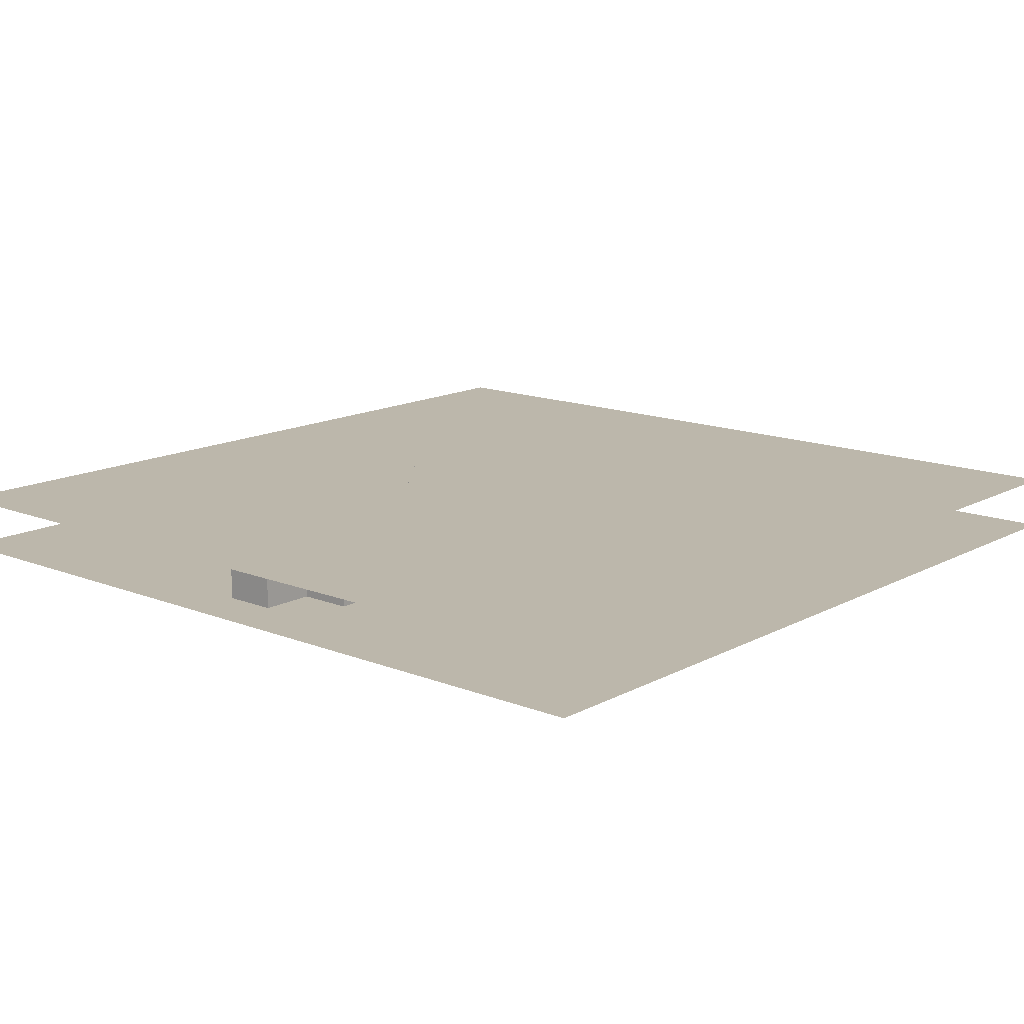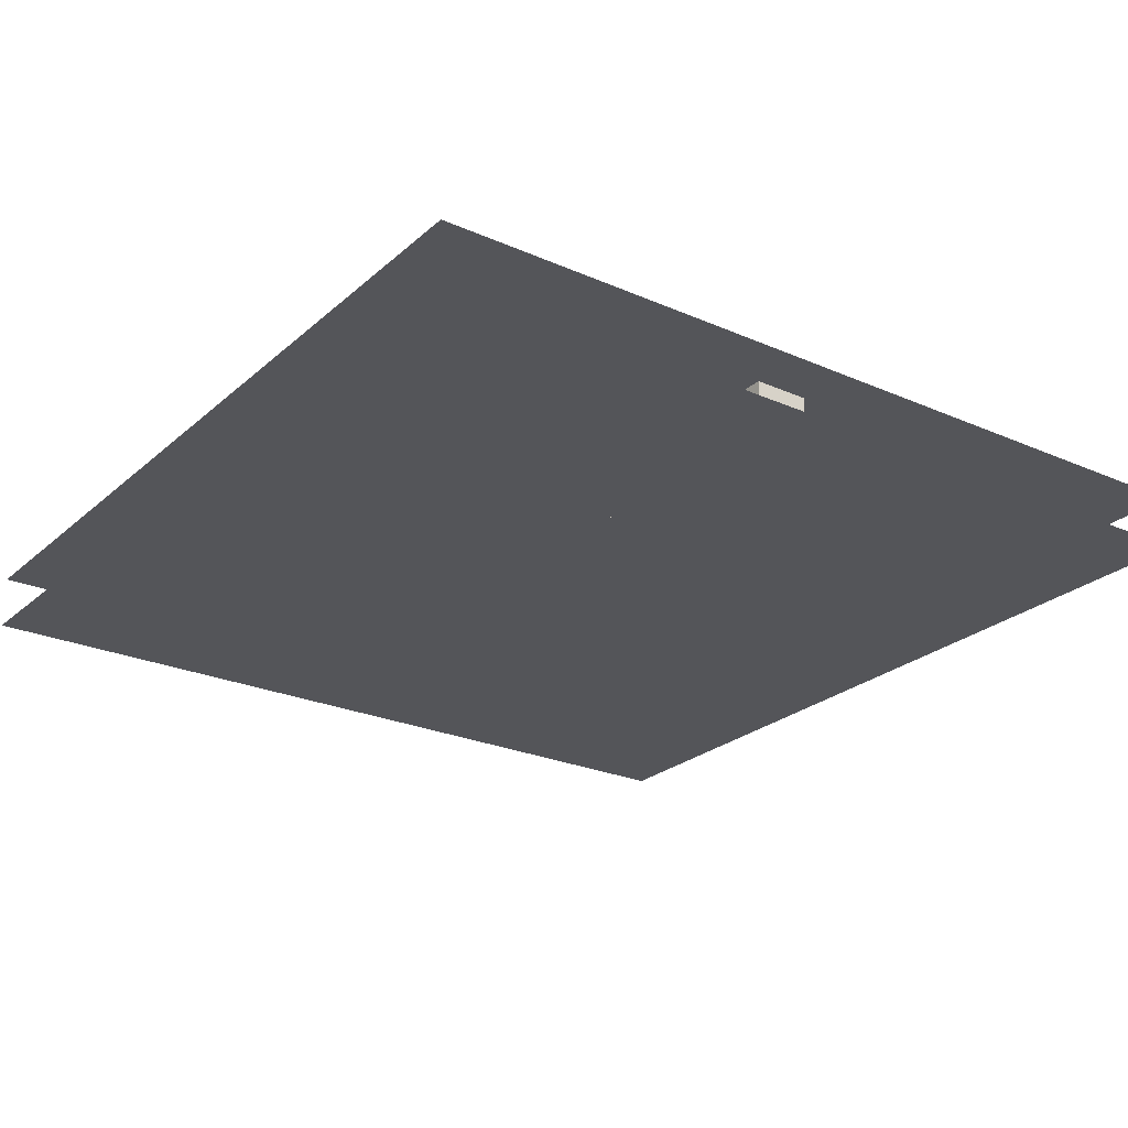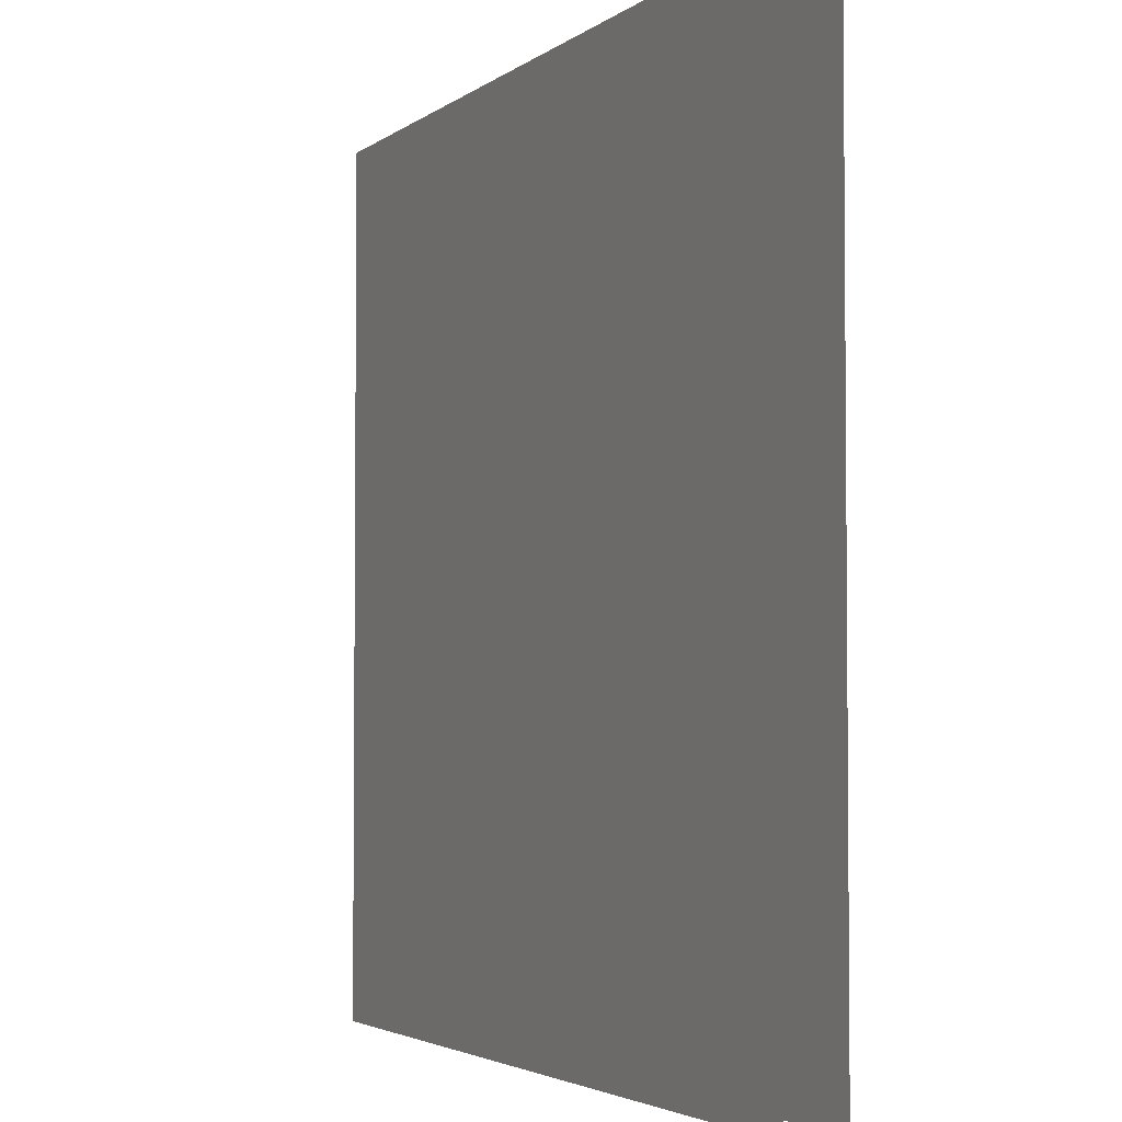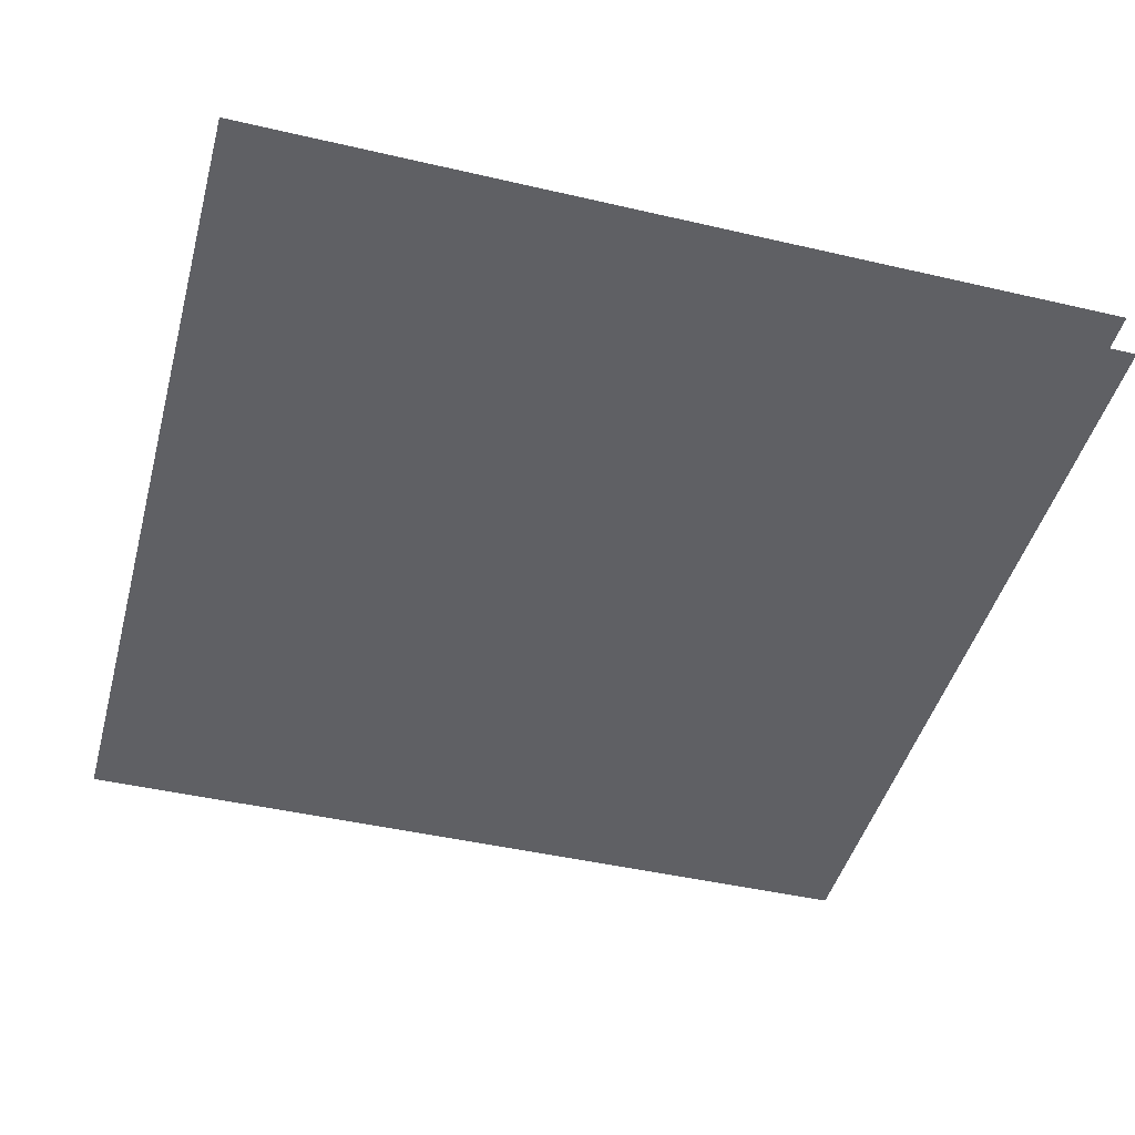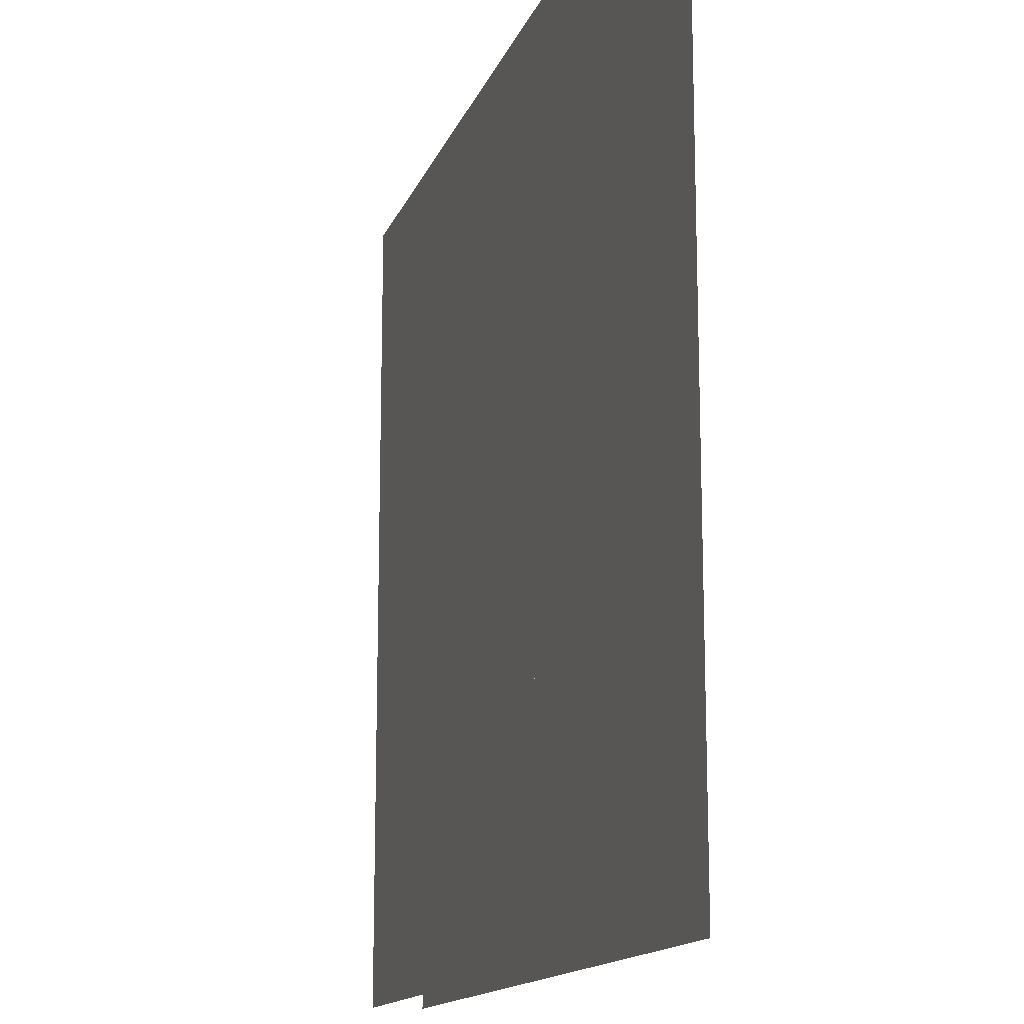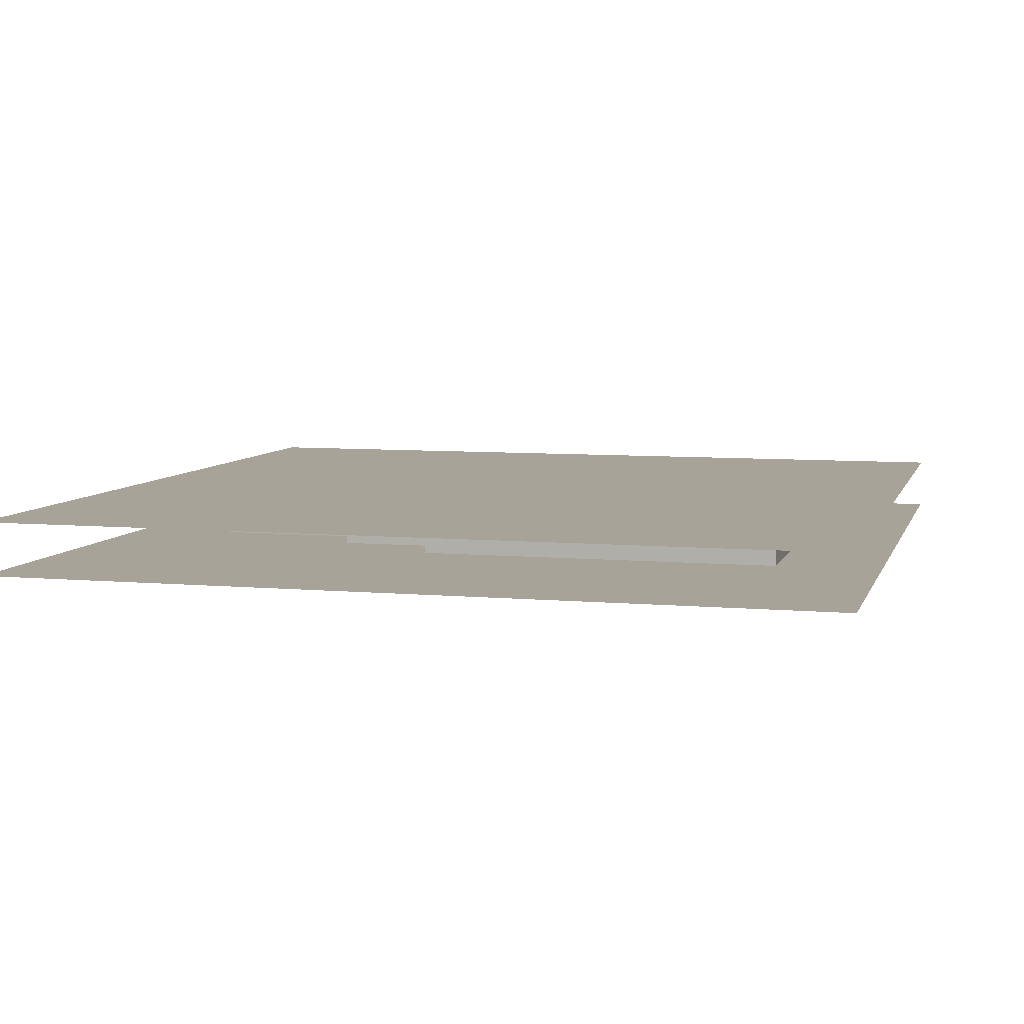
<metadata>
{"format":"obj","ext":"obj","renderer":"f3d","projection":"perspective","resolution":1024,"background":"white","views":[{"elev":14.4,"azim":-139.2,"up":"+Z"},{"elev":-24.7,"azim":144.3,"up":"+Z"},{"elev":-3.3,"azim":-114.7,"up":"+Y"},{"elev":-45.3,"azim":-105.0,"up":"+Z"},{"elev":-14.7,"azim":73.8,"up":"+Y"},{"elev":6.9,"azim":-75.2,"up":"+Z"}]}
</metadata>
<code>
v 1 1 0.4688
v 1 0 0.4688
v 0 0 0.4688
v 0 1 0.4688
v 0 1 0.5312
v 0 0 0.5312
v 1 0 0.5312
v 1 1 0.5312
v 0.5 0.9375 0.4688
v 0.5 0.9375 0.5312
v 0.5625 0.9375 0.5312
v 0.5625 0.9375 0.4688
v 0.5 0.875 0.4688
v 0.5 0.875 0.5312
v 0.5625 0.75 0.5312
v 0.5625 0.75 0.4688
v 0.4375 0.875 0.4688
v 0.4375 0.875 0.5312
v 0.4375 0.6875 0.4688
v 0.4375 0.6875 0.5312
v 0.5 0.75 0.5312
v 0.5 0.75 0.4688
v 0.5 0.6875 0.5312
v 0.5 0.6875 0.4688
v 0.375 0.6875 0.4688
v 0.375 0.6875 0.5312
v 0.625 0.6875 0.5312
v 0.625 0.6875 0.4688
v 0.375 0.5625 0.4688
v 0.375 0.5625 0.5312
v 0.625 0.5625 0.5312
v 0.625 0.5625 0.4688
v 0.3125 0.5625 0.4688
v 0.3125 0.5625 0.5312
v 0.6875 0.5625 0.5312
v 0.6875 0.5625 0.4688
v 0.3125 0.125 0.4688
v 0.3125 0.125 0.5312
v 0.6875 0.125 0.5312
v 0.6875 0.125 0.4688
f 1 2 3 4
f 5 6 7 8
f 9 10 11 12
f 9 13 14 10
f 11 15 16 12
f 17 18 14 13
f 17 19 20 18
f 21 22 16 15
f 21 23 24 22
f 25 26 27 28
f 25 29 30 26
f 27 31 32 28
f 33 34 35 36
f 33 37 38 34
f 35 39 40 36
f 38 37 40 39

</code>
